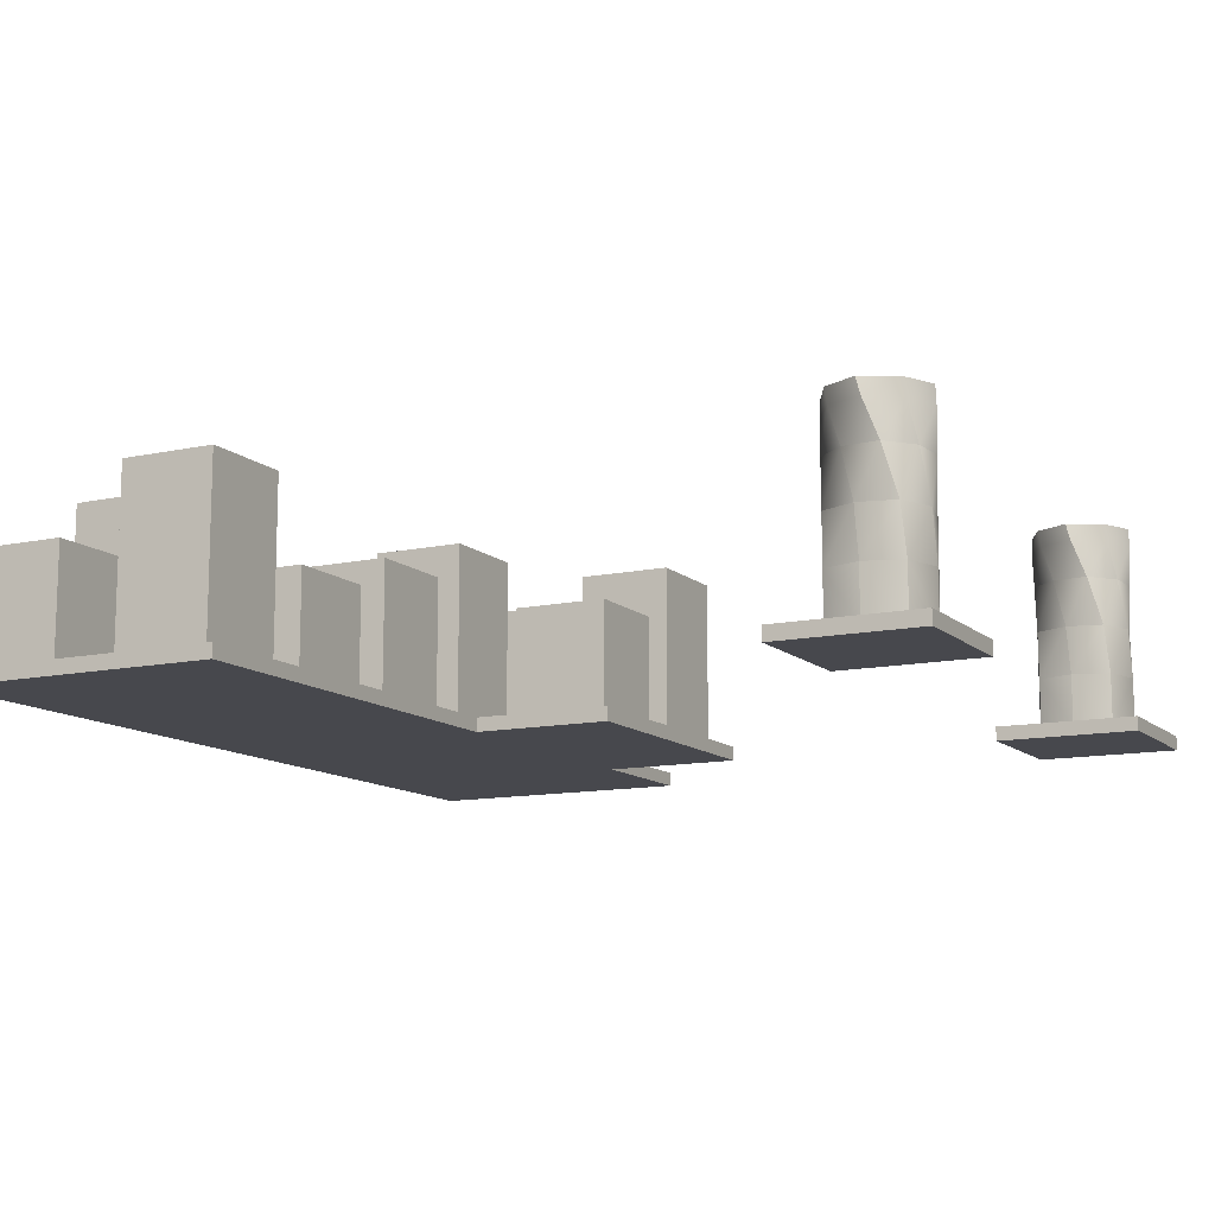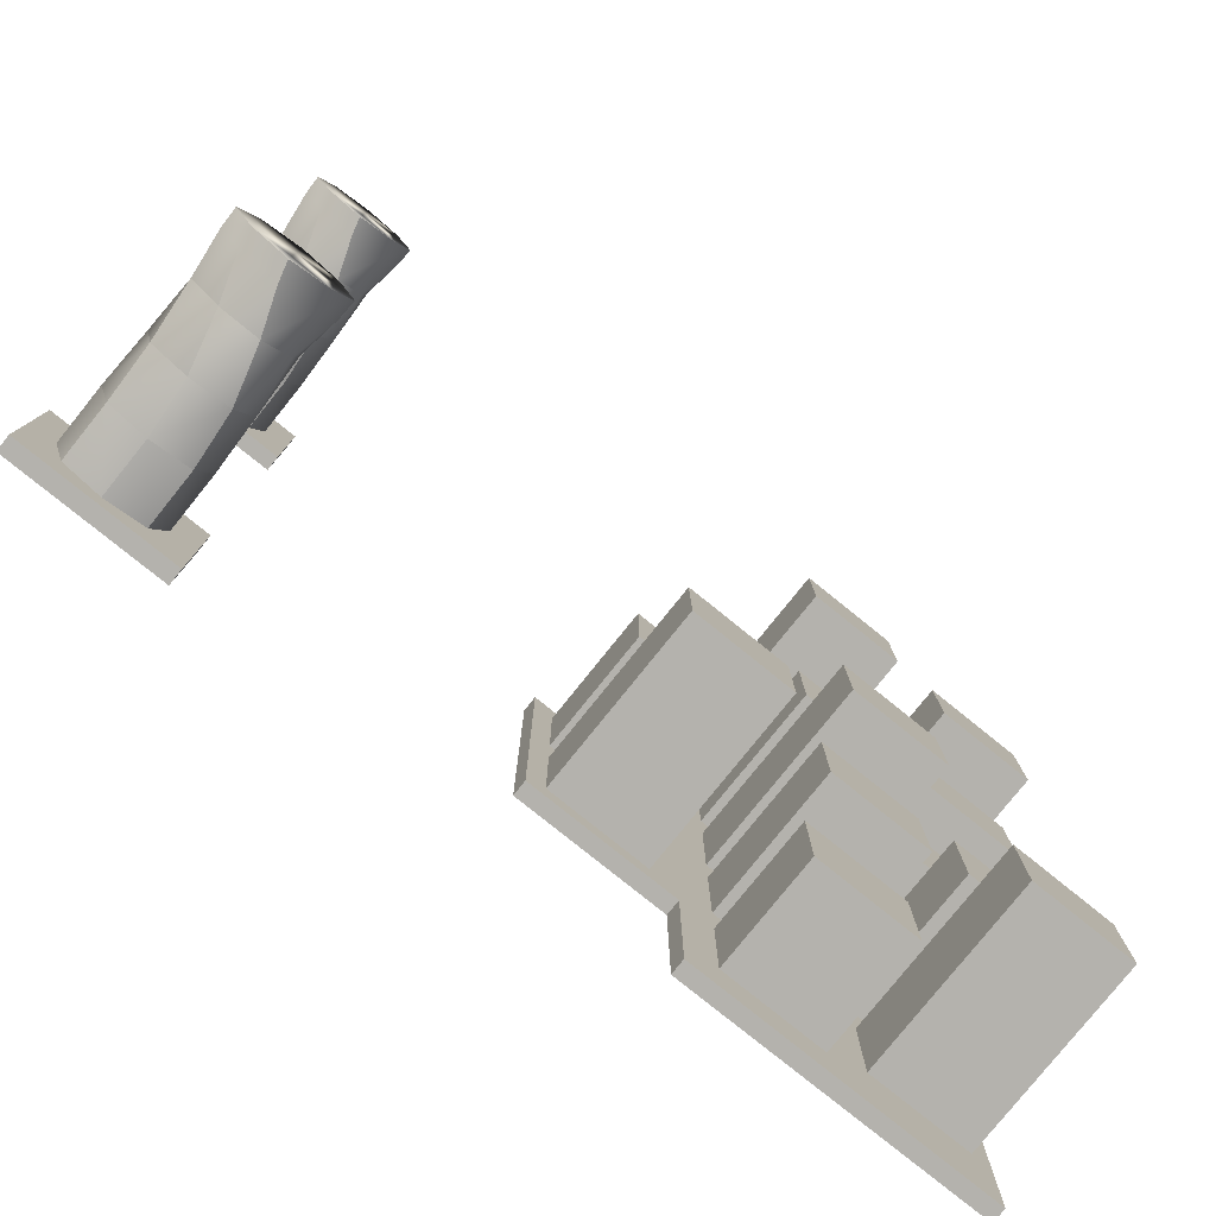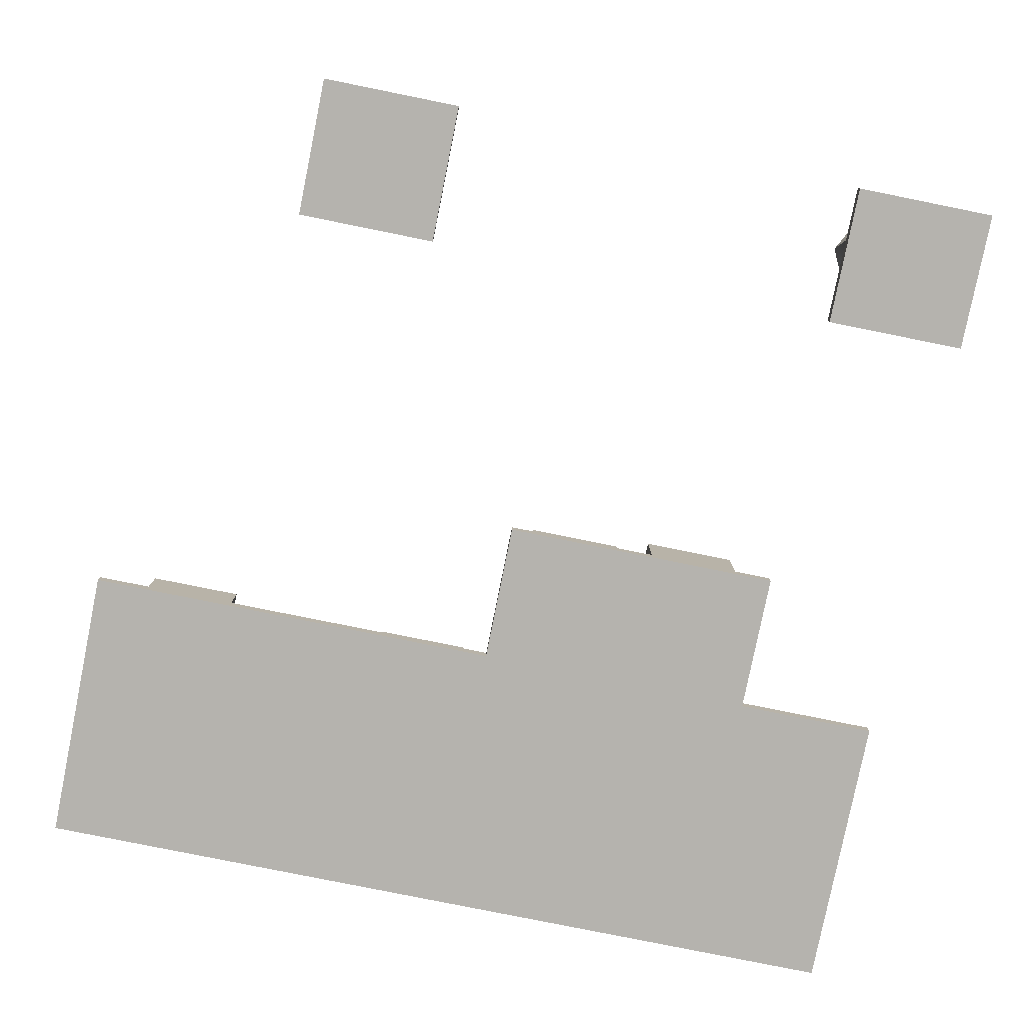
<metadata>
{"format":"obj","ext":"obj","renderer":"f3d","projection":"perspective","resolution":1024,"background":"white","views":[{"elev":-11.9,"azim":27.4,"up":"+Y"},{"elev":-79.6,"azim":141.2,"up":"+Z"},{"elev":-80.0,"azim":78.6,"up":"+Y"}]}
</metadata>
<code>
o Default.011
v -2 -0.05 -2
v -3 -0.05 -2
v -3 -0.05 -3
v -2 -0.05 -3
v -3 0.05 -2
v -3 0.05 -3
v -2 0.05 -3
v -2 0.05 -2
v -2 -0.05 3
v -3 -0.05 3
v -3 -0.05 2
v -2 -0.05 2
v -2 0.05 3
v -3 0.05 3
v -3 0.05 2
v -2 0.05 2
v -3 0.05 -0
v -2 0.05 -0
v -2 -0.05 0
v -3 -0.05 0
v -1 -0.05 0
v -1 -0.05 2
v -1 -0.05 -2
v -1 -0.05 -3
v -1 0.05 -3
v -1 0.05 -2
v -1 0.05 -0
v -1 0.05 2
v -1 0.05 3
v -1 -0.05 3
v 0 -0.05 -2
v 0 -0.05 0
v 0 0.05 -2
v 0 0.05 -0
v 3 -0.05 -2
v 2 -0.05 -2
v 2 -0.05 -3
v 3 -0.05 -3
v 3 0.05 -2
v 2 0.05 -2
v 2 0.05 -3
v 3 0.05 -3
v 3 -0.05 2
v 2 -0.05 2
v 2 -0.05 1
v 3 -0.05 1
v 3 0.05 2
v 2 0.05 2
v 2 0.05 1
v 3 0.05 1
v 2.689 0.02676 1.629
v 2.5 0.02249 1.695
v 2.5 0.017 1.44
v 2.755 0.02249 1.44
v 2.311 0.02676 1.629
v 2.245 0.02249 1.44
v 2.311 0.02676 1.251
v 2.5 0.02249 1.185
v 2.689 0.02676 1.251
v 2.755 0.03897 1.185
v 2.5 0.03897 1.1
v 2.245 0.03897 1.185
v 2.16 0.03897 1.44
v 2.245 0.03897 1.695
v 2.755 0.03897 1.695
v 2.84 0.03897 1.44
v 2.5 0.03897 1.78
v 2.502 1.482 1.675
v 2.656 1.482 1.593
v 2.5 1.482 1.44
v 2.347 1.482 1.596
v 2.735 1.482 1.438
v 2.653 1.482 1.284
v 2.498 1.482 1.205
v 2.344 1.482 1.287
v 2.265 1.482 1.442
v 2.847 1.357 1.405
v 2.808 1.093 1.311
v 2.619 1.093 1.149
v 2.708 1.357 1.185
v 2.768 0.7492 1.216
v 2.53 0.7492 1.112
v 2.276 0.7492 1.172
v 2.371 1.093 1.132
v 2.465 1.357 1.093
v 2.755 0.4051 1.185
v 2.5 0.4051 1.1
v 2.245 0.4051 1.185
v 2.209 1.093 1.321
v 2.245 1.357 1.232
v 2.172 0.7492 1.41
v 2.232 0.7492 1.664
v 2.192 1.093 1.569
v 2.153 1.357 1.475
v 2.16 0.4051 1.44
v 2.245 0.4051 1.695
v 2.535 1.357 1.787
v 2.629 1.093 1.748
v 2.791 1.093 1.559
v 2.755 1.357 1.648
v 2.724 0.7492 1.708
v 2.828 0.7492 1.47
v 2.755 0.4051 1.695
v 2.84 0.4051 1.44
v 2.381 1.093 1.731
v 2.292 1.357 1.695
v 2.47 0.7492 1.768
v 2.5 0.4051 1.78
v 2.267 1.476 1.678
v 2.147 1.476 1.444
v 2.496 1.476 1.087
v 2.733 1.476 1.202
v 2.504 1.476 1.793
v 2.262 1.476 1.207
v 2.853 1.476 1.436
v 2.738 1.476 1.673
v 2.689 0.02676 -2.321
v 2.5 0.02249 -2.255
v 2.5 0.017 -2.51
v 2.755 0.02249 -2.51
v 2.311 0.02676 -2.321
v 2.245 0.02249 -2.51
v 2.311 0.02676 -2.699
v 2.5 0.02249 -2.765
v 2.689 0.02676 -2.699
v 2.755 0.03897 -2.765
v 2.5 0.03897 -2.85
v 2.245 0.03897 -2.765
v 2.16 0.03897 -2.51
v 2.245 0.03897 -2.255
v 2.755 0.03897 -2.255
v 2.84 0.03897 -2.51
v 2.5 0.03897 -2.17
v 2.502 1.482 -2.275
v 2.656 1.482 -2.357
v 2.5 1.482 -2.51
v 2.347 1.482 -2.354
v 2.735 1.482 -2.512
v 2.653 1.482 -2.666
v 2.498 1.482 -2.745
v 2.344 1.482 -2.663
v 2.265 1.482 -2.508
v 2.847 1.357 -2.545
v 2.808 1.093 -2.639
v 2.619 1.093 -2.801
v 2.708 1.357 -2.765
v 2.768 0.7492 -2.734
v 2.53 0.7492 -2.838
v 2.276 0.7492 -2.778
v 2.371 1.093 -2.818
v 2.465 1.357 -2.857
v 2.755 0.4051 -2.765
v 2.5 0.4051 -2.85
v 2.245 0.4051 -2.765
v 2.209 1.093 -2.629
v 2.245 1.357 -2.718
v 2.172 0.7492 -2.54
v 2.232 0.7492 -2.286
v 2.192 1.093 -2.381
v 2.153 1.357 -2.475
v 2.16 0.4051 -2.51
v 2.245 0.4051 -2.255
v 2.535 1.357 -2.163
v 2.629 1.093 -2.202
v 2.791 1.093 -2.391
v 2.755 1.357 -2.302
v 2.724 0.7492 -2.242
v 2.828 0.7492 -2.48
v 2.755 0.4051 -2.255
v 2.84 0.4051 -2.51
v 2.381 1.093 -2.219
v 2.292 1.357 -2.255
v 2.47 0.7492 -2.182
v 2.5 0.4051 -2.17
v 2.267 1.476 -2.272
v 2.147 1.476 -2.506
v 2.496 1.476 -2.863
v 2.733 1.476 -2.748
v 2.504 1.476 -2.157
v 2.262 1.476 -2.743
v 2.853 1.476 -2.514
v 2.738 1.476 -2.277
v -0.1285 0.037 -0.2
v -0.8085 0.037 -0.2
v -0.8085 0.037 -0.88
v -0.1285 0.037 -0.88
v -0.1285 0.457 -0.2
v -0.8085 0.457 -0.2
v -0.8085 0.457 -0.88
v -0.1285 0.457 -0.88
v -0.1285 0.8265 -0.2
v -0.8085 0.8265 -0.2
v -0.1285 0.8265 -0.88
v -0.8085 0.8265 -0.88
v -0.1285 0.037 -1.16
v -0.8085 0.037 -1.16
v -0.8085 0.037 -1.84
v -0.1285 0.037 -1.84
v -0.1285 0.457 -1.16
v -0.8085 0.457 -1.16
v -0.8085 0.457 -1.84
v -0.1285 0.457 -1.84
v -0.1285 1.236 -1.16
v -0.8085 1.236 -1.16
v -0.1285 1.236 -1.84
v -0.8085 1.236 -1.84
v -2.189 0.037 2.96
v -2.869 0.037 2.96
v -2.869 0.037 2.28
v -2.189 0.037 2.28
v -2.189 0.457 2.96
v -2.869 0.457 2.96
v -2.869 0.457 2.28
v -2.189 0.457 2.28
v -2.189 0.8065 2.96
v -2.869 0.8065 2.96
v -2.189 0.8065 2.28
v -2.869 0.8065 2.28
v -2.189 0.037 2
v -2.869 0.037 2
v -2.869 0.037 1.32
v -2.189 0.037 1.32
v -2.189 0.457 2
v -2.869 0.457 2
v -2.869 0.457 1.32
v -2.189 0.457 1.32
v -2.189 1.317 2
v -2.869 1.317 2
v -2.189 1.317 1.32
v -2.869 1.317 1.32
v -2.189 0.037 1.04
v -2.869 0.037 1.04
v -2.869 0.037 0.36
v -2.189 0.037 0.36
v -2.189 0.457 1.04
v -2.869 0.457 1.04
v -2.869 0.457 0.36
v -2.189 0.457 0.36
v -2.189 1.016 1.04
v -2.869 1.016 1.04
v -2.189 1.016 0.36
v -2.869 1.016 0.36
v -2.189 0.037 0.08
v -2.869 0.037 0.08
v -2.869 0.037 -0.6
v -2.189 0.037 -0.6
v -2.189 0.457 0.08
v -2.869 0.457 0.08
v -2.869 0.457 -0.6
v -2.189 0.457 -0.6
v -2.189 0.7765 0.08
v -2.869 0.7765 0.08
v -2.189 0.7765 -0.6
v -2.869 0.7765 -0.6
v -2.189 0.037 -0.85
v -2.869 0.037 -0.85
v -2.869 0.037 -1.53
v -2.189 0.037 -1.53
v -2.189 0.457 -0.85
v -2.869 0.457 -0.85
v -2.869 0.457 -1.53
v -2.189 0.457 -1.53
v -2.189 1.016 -0.85
v -2.869 1.016 -0.85
v -2.189 1.016 -1.53
v -2.869 1.016 -1.53
v -2.189 0.037 -1.81
v -2.869 0.037 -1.81
v -2.869 0.037 -2.49
v -2.189 0.037 -2.49
v -2.189 0.457 -1.81
v -2.869 0.457 -1.81
v -2.869 0.457 -2.49
v -2.189 0.457 -2.49
v -2.189 1.317 -1.81
v -2.869 1.317 -1.81
v -2.189 1.317 -2.49
v -2.869 1.317 -2.49
v -1.229 0.037 2.75
v -1.909 0.037 2.75
v -1.909 0.037 2.07
v -1.229 0.037 2.07
v -1.229 0.457 2.75
v -1.909 0.457 2.75
v -1.909 0.457 2.07
v -1.229 0.457 2.07
v -1.229 1.317 2.75
v -1.909 1.317 2.75
v -1.229 1.317 2.07
v -1.909 1.317 2.07
v -1.229 0.037 1.79
v -1.909 0.037 1.79
v -1.909 0.037 1.11
v -1.229 0.037 1.11
v -1.229 0.457 1.79
v -1.909 0.457 1.79
v -1.909 0.457 1.11
v -1.229 0.457 1.11
v -1.229 0.7765 1.79
v -1.909 0.7765 1.79
v -1.229 0.7765 1.11
v -1.909 0.7765 1.11
v -1.229 0.037 0.83
v -1.909 0.037 0.83
v -1.909 0.037 0.15
v -1.229 0.037 0.15
v -1.229 0.457 0.83
v -1.909 0.457 0.83
v -1.909 0.457 0.15
v -1.229 0.457 0.15
v -1.229 1.016 0.83
v -1.909 1.016 0.83
v -1.229 1.016 0.15
v -1.909 1.016 0.15
v -1.229 0.037 -0.13
v -1.909 0.037 -0.13
v -1.909 0.037 -0.81
v -1.229 0.037 -0.81
v -1.229 0.457 -0.13
v -1.909 0.457 -0.13
v -1.909 0.457 -0.81
v -1.229 0.457 -0.81
v -1.229 1.317 -0.13
v -1.909 1.317 -0.13
v -1.229 1.317 -0.81
v -1.909 1.317 -0.81
v -1.229 0.037 -1.06
v -1.909 0.037 -1.06
v -1.909 0.037 -1.74
v -1.229 0.037 -1.74
v -1.229 0.457 -1.06
v -1.909 0.457 -1.06
v -1.909 0.457 -1.74
v -1.229 0.457 -1.74
v -1.229 1.016 -1.06
v -1.909 1.016 -1.06
v -1.229 1.016 -1.74
v -1.909 1.016 -1.74
v -1.229 0.037 -2.02
v -1.909 0.037 -2.02
v -1.909 0.037 -2.7
v -1.229 0.037 -2.7
v -1.229 0.457 -2.02
v -1.909 0.457 -2.02
v -1.909 0.457 -2.7
v -1.229 0.457 -2.7
v -1.229 0.7765 -2.02
v -1.909 0.7765 -2.02
v -1.229 0.7765 -2.7
v -1.909 0.7765 -2.7
f 2 3 4
f 6 3 2
f 7 4 3
f 7 6 5
f 10 11 12
f 14 10 9
f 15 11 10
f 16 15 14
f 17 18 8
f 19 20 2
f 20 17 5
f 15 16 18
f 12 11 20
f 11 15 17
f 19 21 22
f 1 23 21
f 4 24 23
f 7 25 24
f 8 26 25
f 18 27 26
f 16 28 27
f 13 29 28
f 9 30 29
f 12 22 30
f 26 23 24
f 29 30 22
f 27 28 22
f 23 31 32
f 26 33 31
f 27 34 33
f 21 32 34
f 33 34 32
f 36 37 38
f 40 36 35
f 41 37 36
f 42 38 37
f 39 35 38
f 42 41 40
f 44 45 46
f 48 44 43
f 49 45 44
f 50 46 45
f 50 47 43
f 50 49 48
f 51 52 53
f 55 56 53
f 53 56 57
f 53 58 59
f 59 58 61
f 61 58 57
f 57 56 63
f 63 56 55
f 51 54 66
f 66 54 59
f 55 52 67
f 67 52 51
f 68 69 70
f 72 73 70
f 70 73 74
f 70 75 76
f 78 79 80
f 81 82 79
f 82 83 84
f 79 84 85
f 86 87 82
f 87 88 83
f 84 89 90
f 83 91 89
f 91 92 93
f 89 93 94
f 88 95 91
f 95 96 92
f 98 99 100
f 101 102 99
f 102 81 78
f 99 78 77
f 103 104 102
f 104 86 81
f 93 105 106
f 92 107 105
f 107 101 98
f 105 98 97
f 96 108 107
f 108 103 101
f 94 106 109
f 111 112 80
f 113 109 106
f 110 114 90
f 115 116 100
f 85 90 114
f 97 100 116
f 77 80 112
f 74 73 112
f 109 71 76
f 114 75 74
f 68 71 109
f 116 69 68
f 72 69 116
f 76 75 114
f 112 73 72
f 96 64 67
f 88 62 63
f 88 87 61
f 104 66 60
f 86 60 61
f 103 65 66
f 96 95 63
f 108 67 65
f 117 118 119
f 121 122 119
f 119 122 123
f 119 124 125
f 125 124 127
f 127 124 123
f 123 122 129
f 129 122 121
f 117 120 132
f 132 120 125
f 121 118 133
f 133 118 117
f 134 135 136
f 138 139 136
f 136 139 140
f 136 141 142
f 144 145 146
f 147 148 145
f 148 149 150
f 145 150 151
f 152 153 148
f 153 154 149
f 150 155 156
f 149 157 155
f 157 158 159
f 155 159 160
f 154 161 157
f 161 162 158
f 164 165 166
f 167 168 165
f 168 147 144
f 165 144 143
f 169 170 168
f 170 152 147
f 159 171 172
f 158 173 171
f 173 167 164
f 171 164 163
f 162 174 173
f 174 169 167
f 160 172 175
f 177 178 146
f 179 175 172
f 176 180 156
f 181 182 166
f 151 156 180
f 163 166 182
f 143 146 178
f 140 139 178
f 175 137 142
f 180 141 140
f 134 137 175
f 182 135 134
f 138 135 182
f 142 141 180
f 178 139 138
f 162 130 133
f 154 128 129
f 153 127 128
f 170 132 126
f 152 126 127
f 170 169 131
f 161 129 130
f 174 133 131
f 184 185 186
f 188 184 183
f 189 185 184
f 190 186 185
f 187 183 186
f 187 191 192
f 190 193 191
f 189 194 193
f 188 192 194
f 193 194 192
f 196 197 198
f 200 196 195
f 201 197 196
f 202 198 197
f 199 195 198
f 199 203 204
f 202 205 203
f 201 206 205
f 200 204 206
f 205 206 204
f 208 209 210
f 212 208 207
f 213 209 208
f 214 210 209
f 214 211 207
f 211 215 216
f 214 217 215
f 213 218 217
f 213 212 216
f 217 218 216
f 220 221 222
f 224 220 219
f 225 221 220
f 226 222 221
f 223 219 222
f 223 227 228
f 226 229 227
f 225 230 229
f 224 228 230
f 229 230 228
f 232 233 234
f 236 232 231
f 237 233 232
f 238 234 233
f 235 231 234
f 235 239 240
f 235 238 241
f 237 242 241
f 236 240 242
f 241 242 240
f 244 245 246
f 248 244 243
f 249 245 244
f 250 246 245
f 247 243 246
f 247 251 252
f 250 253 251
f 249 254 253
f 248 252 254
f 253 254 252
f 256 257 258
f 260 256 255
f 260 261 257
f 262 258 257
f 259 255 258
f 259 263 264
f 262 265 263
f 261 266 265
f 260 264 266
f 265 266 264
f 268 269 270
f 272 268 267
f 273 269 268
f 274 270 269
f 271 267 270
f 271 275 276
f 274 277 275
f 273 278 277
f 272 276 278
f 277 278 276
f 280 281 282
f 284 280 279
f 285 281 280
f 286 282 281
f 286 283 279
f 283 287 288
f 286 289 287
f 285 290 289
f 285 284 288
f 289 290 288
f 292 293 294
f 296 292 291
f 297 293 292
f 298 294 293
f 295 291 294
f 295 299 300
f 298 301 299
f 297 302 301
f 296 300 302
f 301 302 300
f 304 305 306
f 308 304 303
f 309 305 304
f 310 306 305
f 310 307 303
f 307 311 312
f 310 313 311
f 309 314 313
f 308 312 314
f 313 314 312
f 316 317 318
f 320 316 315
f 320 321 317
f 322 318 317
f 319 315 318
f 319 323 324
f 322 325 323
f 321 326 325
f 320 324 326
f 325 326 324
f 328 329 330
f 332 328 327
f 333 329 328
f 334 330 329
f 334 331 327
f 331 335 336
f 331 334 337
f 333 338 337
f 332 336 338
f 337 338 336
f 340 341 342
f 344 340 339
f 345 341 340
f 346 342 341
f 346 343 339
f 343 347 348
f 346 349 347
f 345 350 349
f 345 344 348
f 349 350 348
f 1 2 4
f 5 6 2
f 6 7 3
f 8 7 5
f 9 10 12
f 13 14 9
f 14 15 10
f 13 16 14
f 5 17 8
f 1 19 2
f 2 20 5
f 17 15 18
f 19 12 20
f 20 11 17
f 12 19 22
f 19 1 21
f 1 4 23
f 4 7 24
f 7 8 25
f 8 18 26
f 18 16 27
f 16 13 28
f 13 9 29
f 9 12 30
f 25 26 24
f 28 29 22
f 21 27 22
f 21 23 32
f 23 26 31
f 26 27 33
f 27 21 34
f 31 33 32
f 35 36 38
f 39 40 35
f 40 41 36
f 41 42 37
f 42 39 38
f 39 42 40
f 43 44 46
f 47 48 43
f 48 49 44
f 49 50 45
f 46 50 43
f 47 50 48
f 54 51 53
f 52 55 53
f 58 53 57
f 54 53 59
f 60 59 61
f 62 61 57
f 62 57 63
f 64 63 55
f 65 51 66
f 60 66 59
f 64 55 67
f 65 67 51
f 71 68 70
f 69 72 70
f 75 70 74
f 71 70 76
f 77 78 80
f 78 81 79
f 79 82 84
f 80 79 85
f 81 86 82
f 82 87 83
f 85 84 90
f 84 83 89
f 89 91 93
f 90 89 94
f 83 88 91
f 91 95 92
f 97 98 100
f 98 101 99
f 99 102 78
f 100 99 77
f 101 103 102
f 102 104 81
f 94 93 106
f 93 92 105
f 105 107 98
f 106 105 97
f 92 96 107
f 107 108 101
f 110 94 109
f 85 111 80
f 97 113 106
f 94 110 90
f 77 115 100
f 111 85 114
f 113 97 116
f 115 77 112
f 111 74 112
f 110 109 76
f 111 114 74
f 113 68 109
f 113 116 68
f 115 72 116
f 110 76 114
f 115 112 72
f 108 96 67
f 95 88 63
f 62 88 61
f 86 104 60
f 87 86 61
f 104 103 66
f 64 96 63
f 103 108 65
f 120 117 119
f 118 121 119
f 124 119 123
f 120 119 125
f 126 125 127
f 128 127 123
f 128 123 129
f 130 129 121
f 131 117 132
f 126 132 125
f 130 121 133
f 131 133 117
f 137 134 136
f 135 138 136
f 141 136 140
f 137 136 142
f 143 144 146
f 144 147 145
f 145 148 150
f 146 145 151
f 147 152 148
f 148 153 149
f 151 150 156
f 150 149 155
f 155 157 159
f 156 155 160
f 149 154 157
f 157 161 158
f 163 164 166
f 164 167 165
f 165 168 144
f 166 165 143
f 167 169 168
f 168 170 147
f 160 159 172
f 159 158 171
f 171 173 164
f 172 171 163
f 158 162 173
f 173 174 167
f 176 160 175
f 151 177 146
f 163 179 172
f 160 176 156
f 143 181 166
f 177 151 180
f 179 163 182
f 181 143 178
f 177 140 178
f 176 175 142
f 177 180 140
f 179 134 175
f 179 182 134
f 181 138 182
f 176 142 180
f 181 178 138
f 174 162 133
f 161 154 129
f 154 153 128
f 152 170 126
f 153 152 127
f 132 170 131
f 162 161 130
f 169 174 131
f 183 184 186
f 187 188 183
f 188 189 184
f 189 190 185
f 190 187 186
f 188 187 192
f 187 190 191
f 190 189 193
f 189 188 194
f 191 193 192
f 195 196 198
f 199 200 195
f 200 201 196
f 201 202 197
f 202 199 198
f 200 199 204
f 199 202 203
f 202 201 205
f 201 200 206
f 203 205 204
f 207 208 210
f 211 212 207
f 212 213 208
f 213 214 209
f 210 214 207
f 212 211 216
f 211 214 215
f 214 213 217
f 218 213 216
f 215 217 216
f 219 220 222
f 223 224 219
f 224 225 220
f 225 226 221
f 226 223 222
f 224 223 228
f 223 226 227
f 226 225 229
f 225 224 230
f 227 229 228
f 231 232 234
f 235 236 231
f 236 237 232
f 237 238 233
f 238 235 234
f 236 235 240
f 239 235 241
f 238 237 241
f 237 236 242
f 239 241 240
f 243 244 246
f 247 248 243
f 248 249 244
f 249 250 245
f 250 247 246
f 248 247 252
f 247 250 251
f 250 249 253
f 249 248 254
f 251 253 252
f 255 256 258
f 259 260 255
f 256 260 257
f 261 262 257
f 262 259 258
f 260 259 264
f 259 262 263
f 262 261 265
f 261 260 266
f 263 265 264
f 267 268 270
f 271 272 267
f 272 273 268
f 273 274 269
f 274 271 270
f 272 271 276
f 271 274 275
f 274 273 277
f 273 272 278
f 275 277 276
f 279 280 282
f 283 284 279
f 284 285 280
f 285 286 281
f 282 286 279
f 284 283 288
f 283 286 287
f 286 285 289
f 290 285 288
f 287 289 288
f 291 292 294
f 295 296 291
f 296 297 292
f 297 298 293
f 298 295 294
f 296 295 300
f 295 298 299
f 298 297 301
f 297 296 302
f 299 301 300
f 303 304 306
f 307 308 303
f 308 309 304
f 309 310 305
f 306 310 303
f 308 307 312
f 307 310 311
f 310 309 313
f 309 308 314
f 311 313 312
f 315 316 318
f 319 320 315
f 316 320 317
f 321 322 317
f 322 319 318
f 320 319 324
f 319 322 323
f 322 321 325
f 321 320 326
f 323 325 324
f 327 328 330
f 331 332 327
f 332 333 328
f 333 334 329
f 330 334 327
f 332 331 336
f 335 331 337
f 334 333 337
f 333 332 338
f 335 337 336
f 339 340 342
f 343 344 339
f 344 345 340
f 345 346 341
f 342 346 339
f 344 343 348
f 343 346 347
f 346 345 349
f 350 345 348
f 347 349 348

</code>
